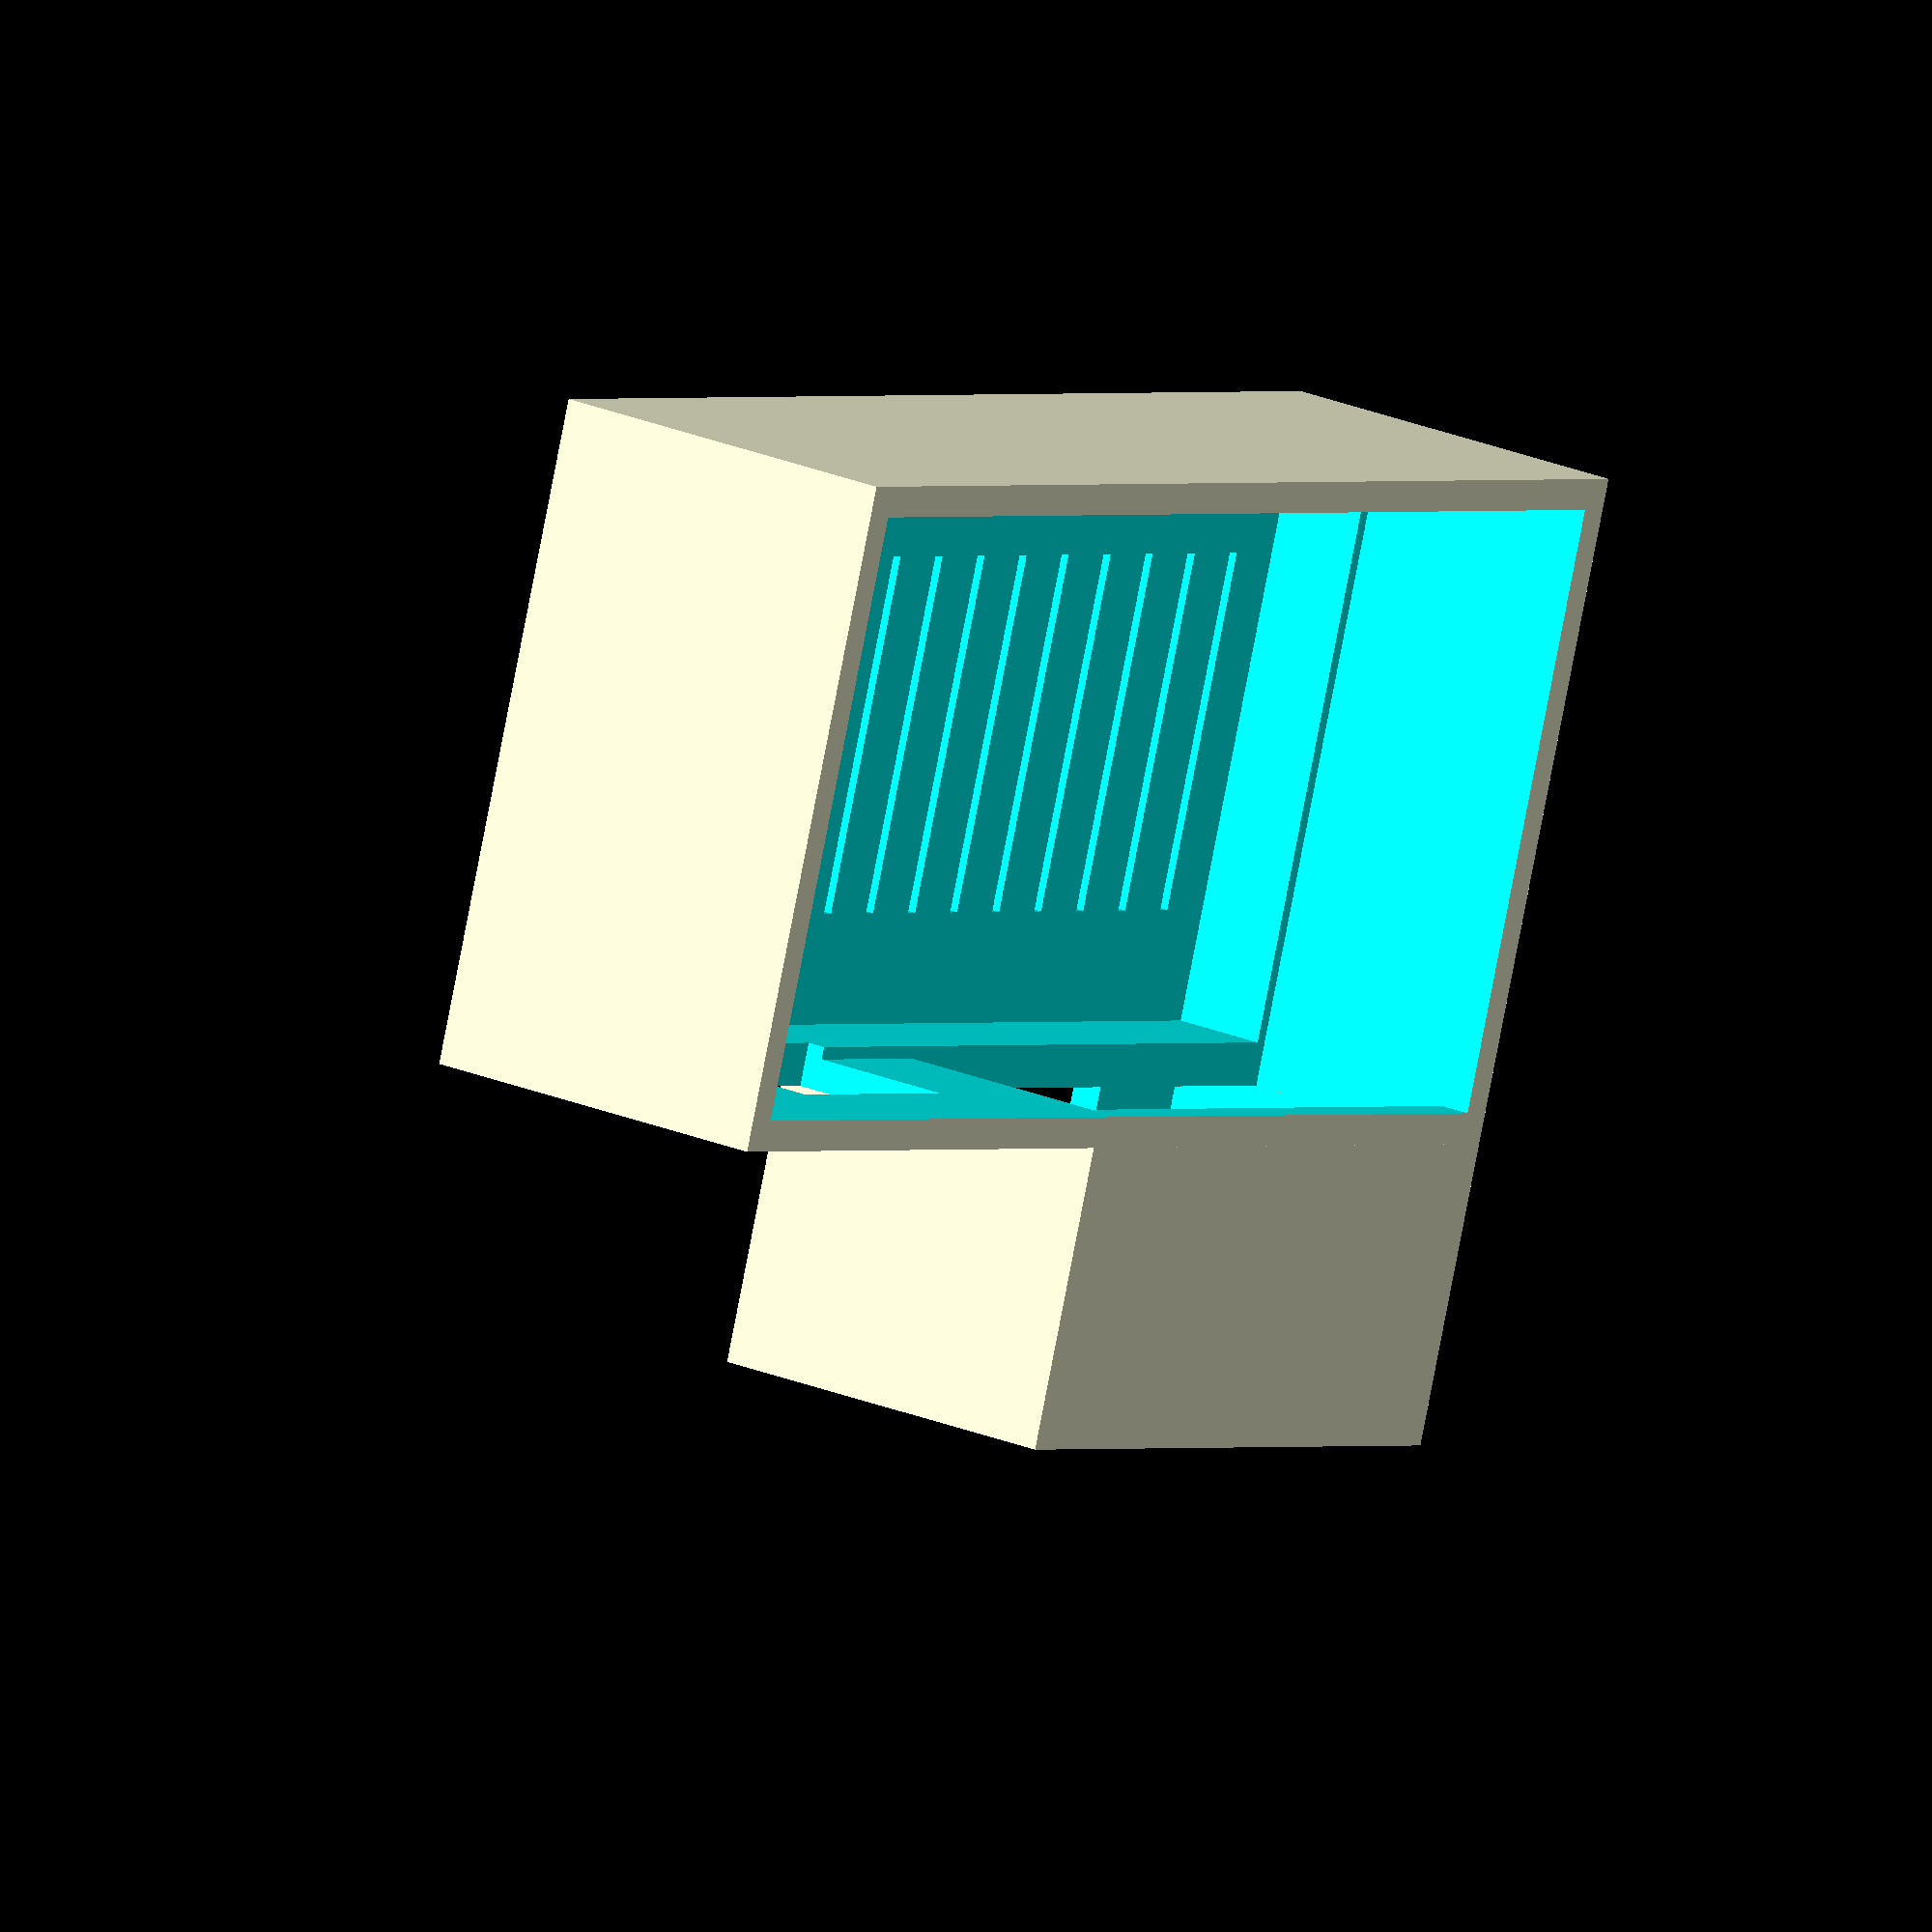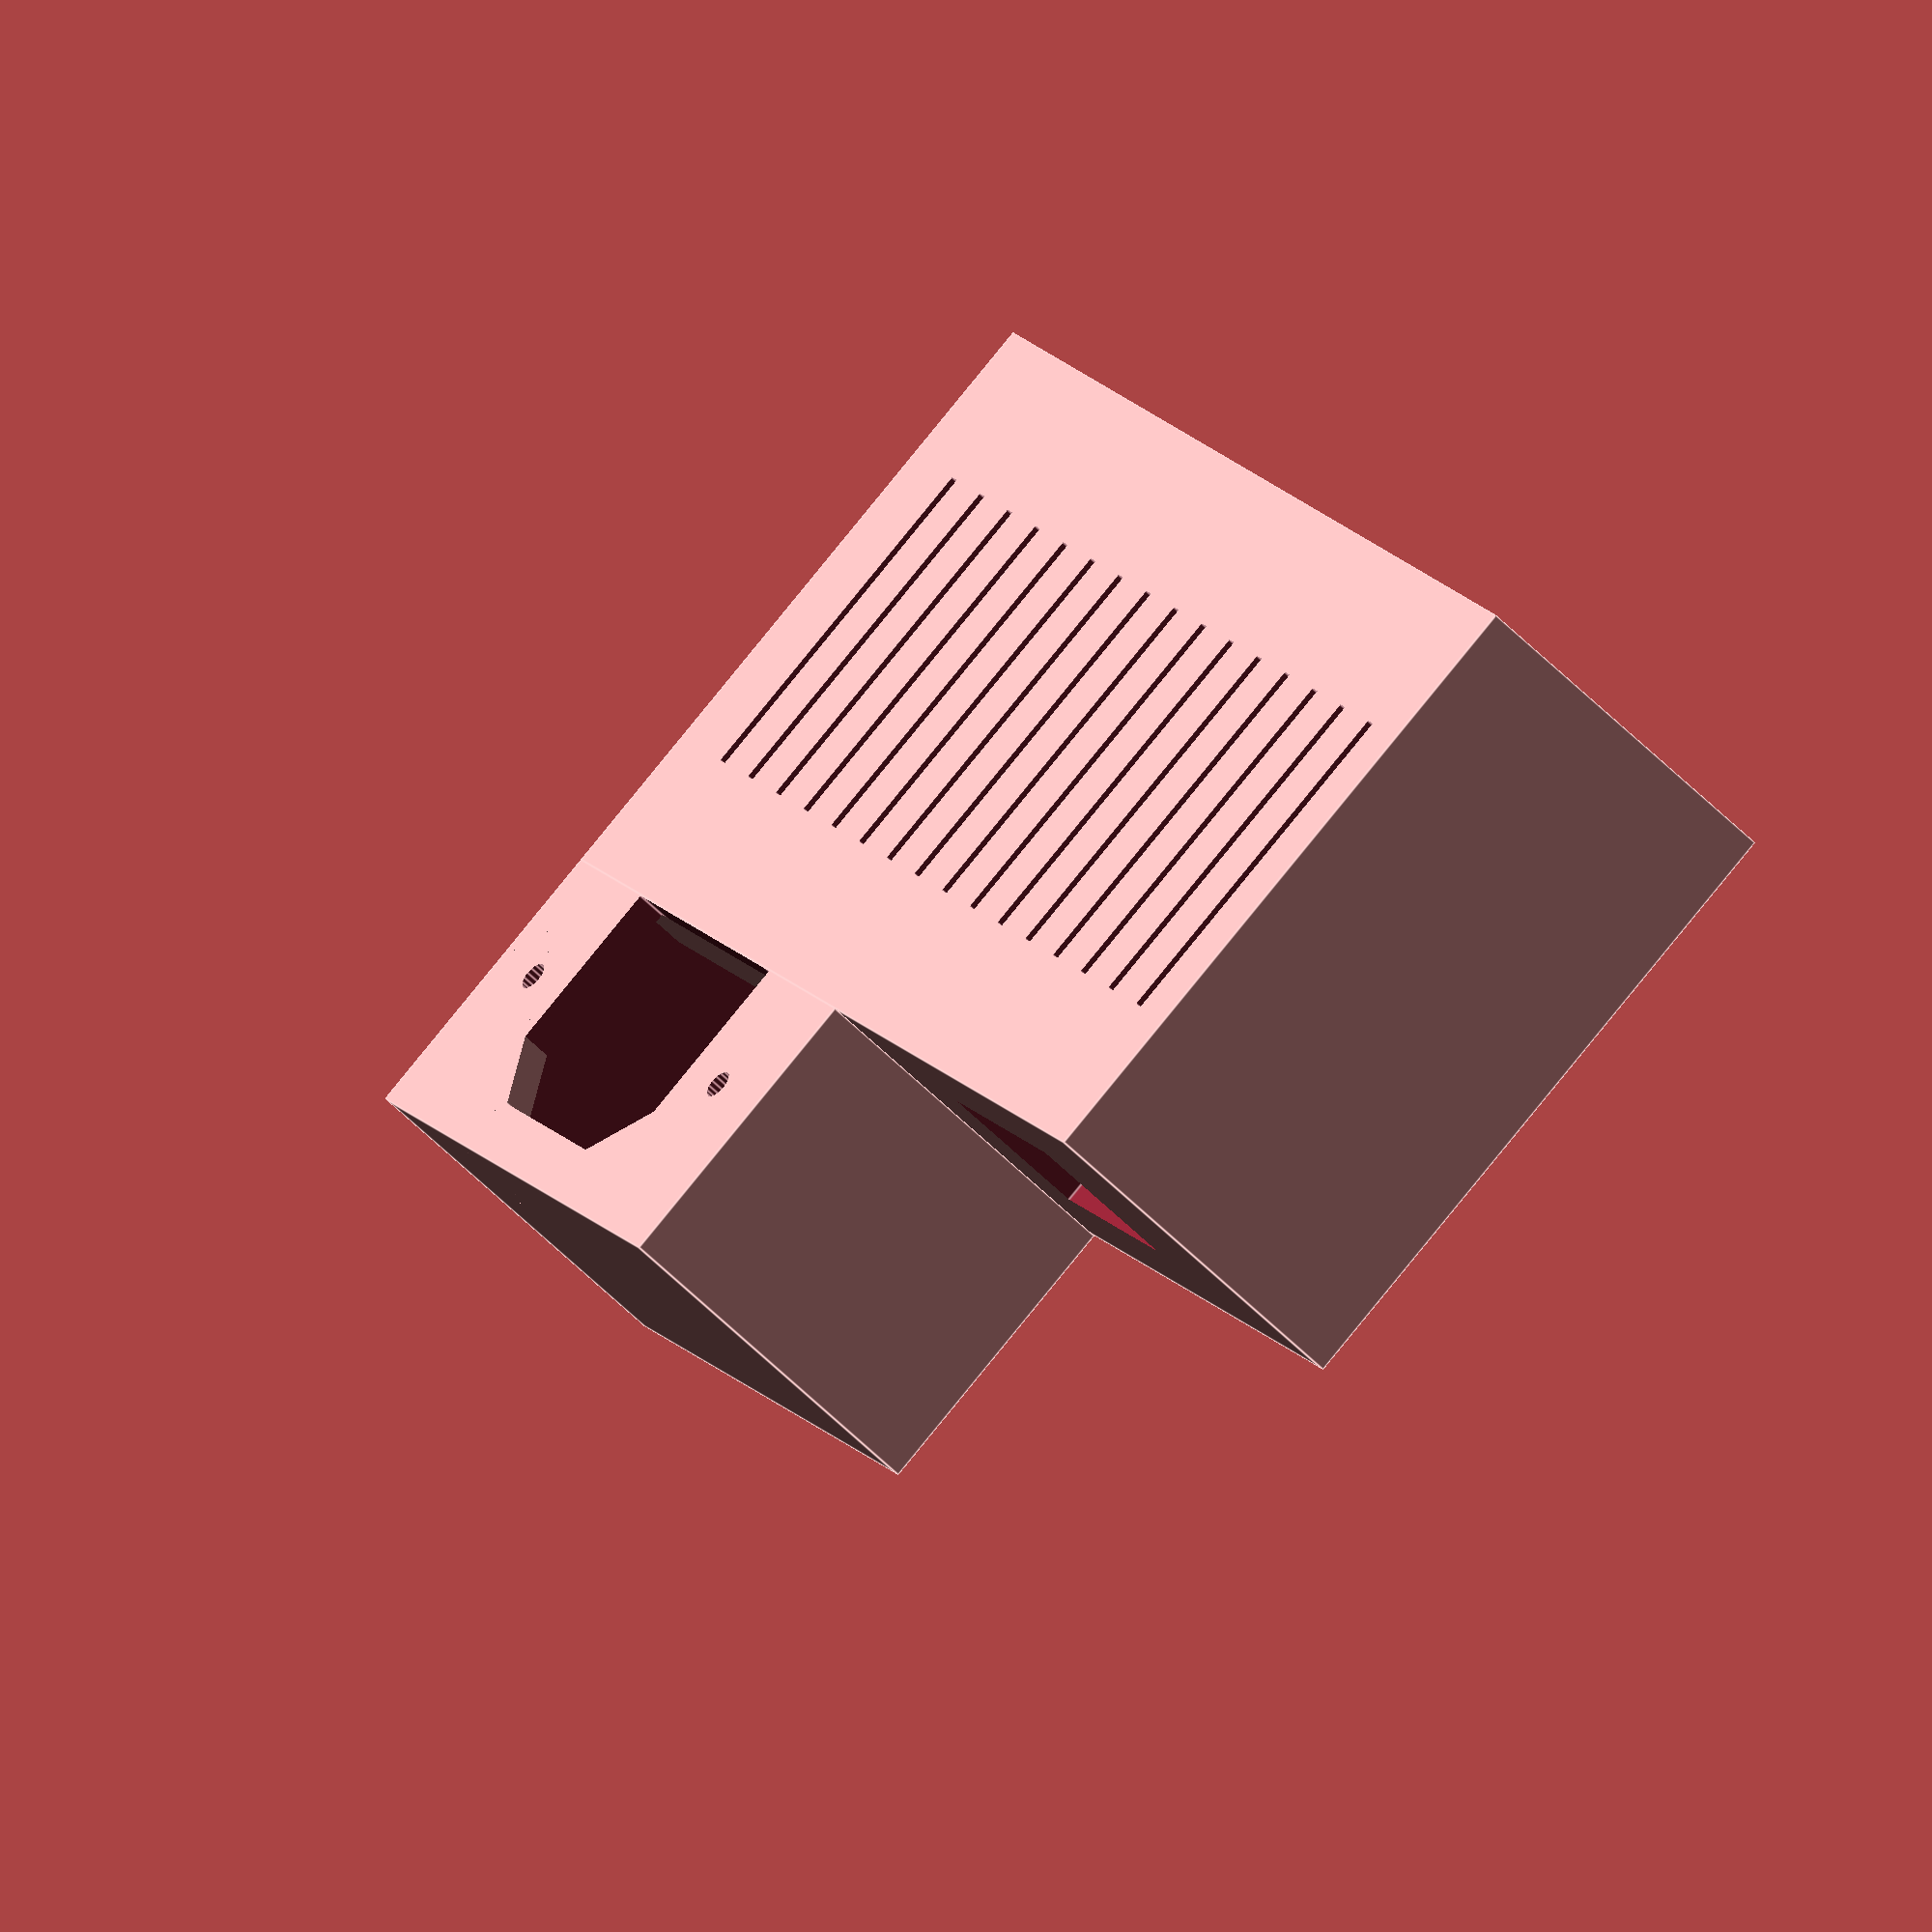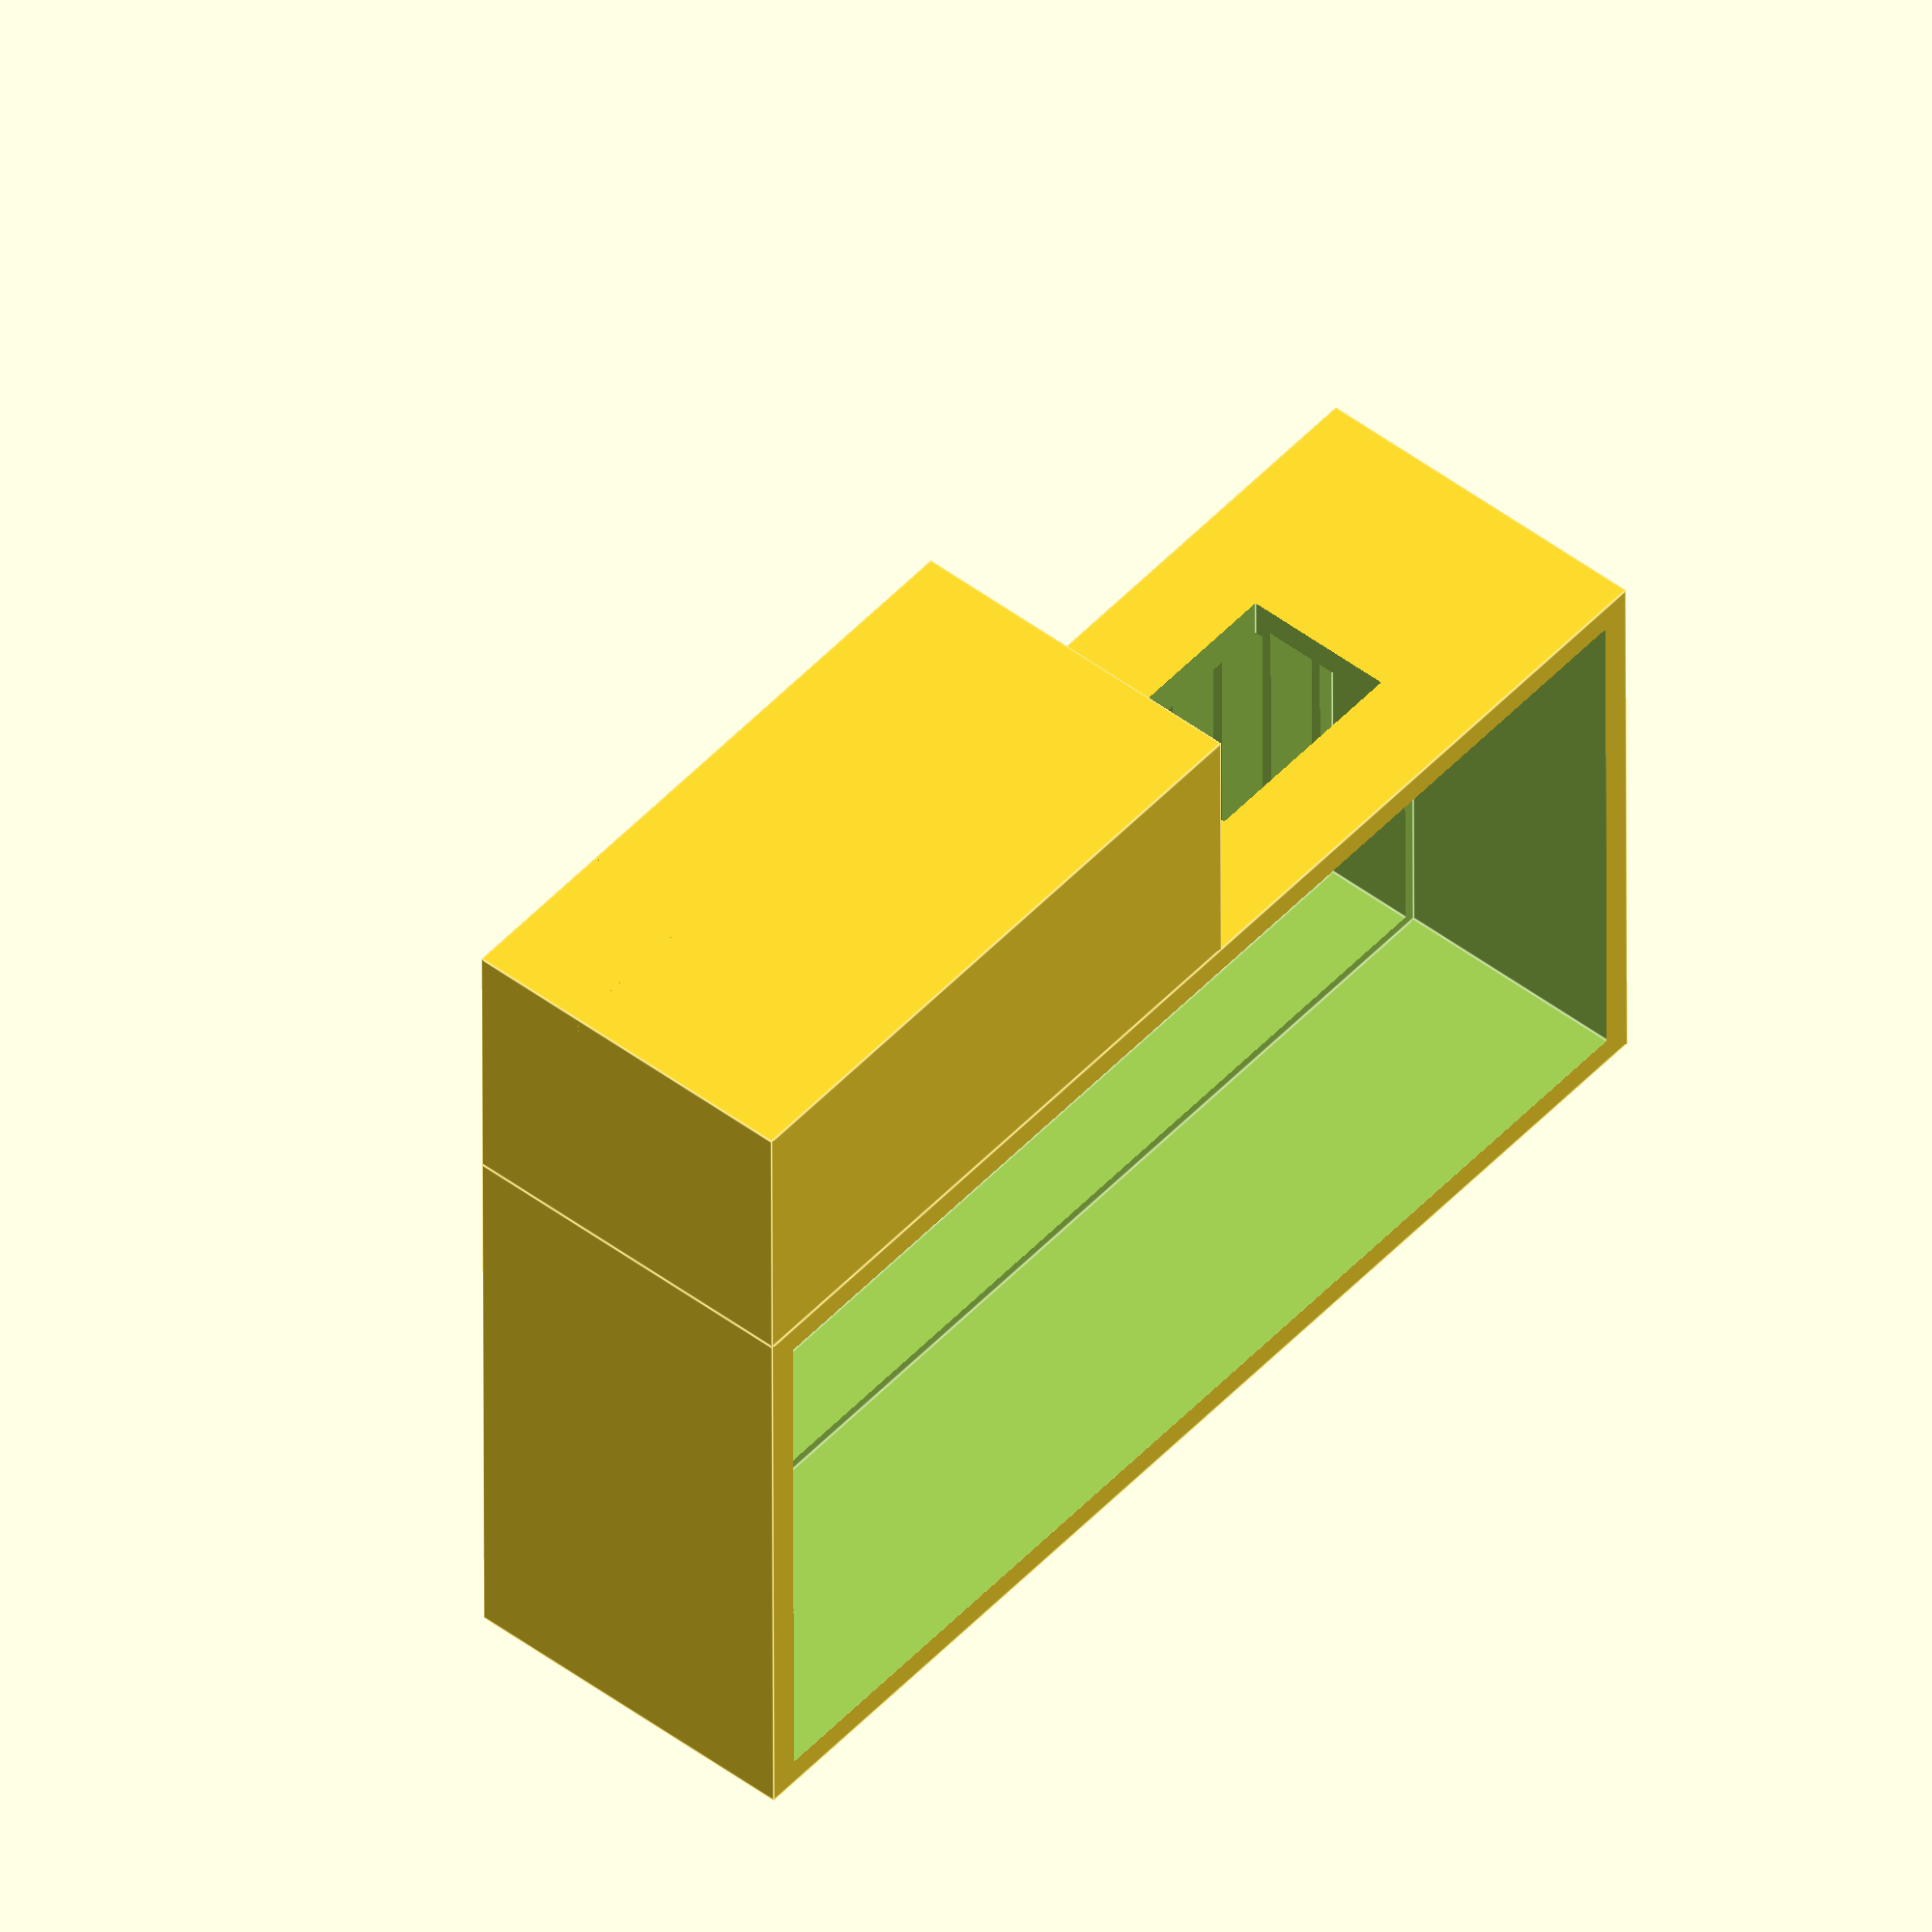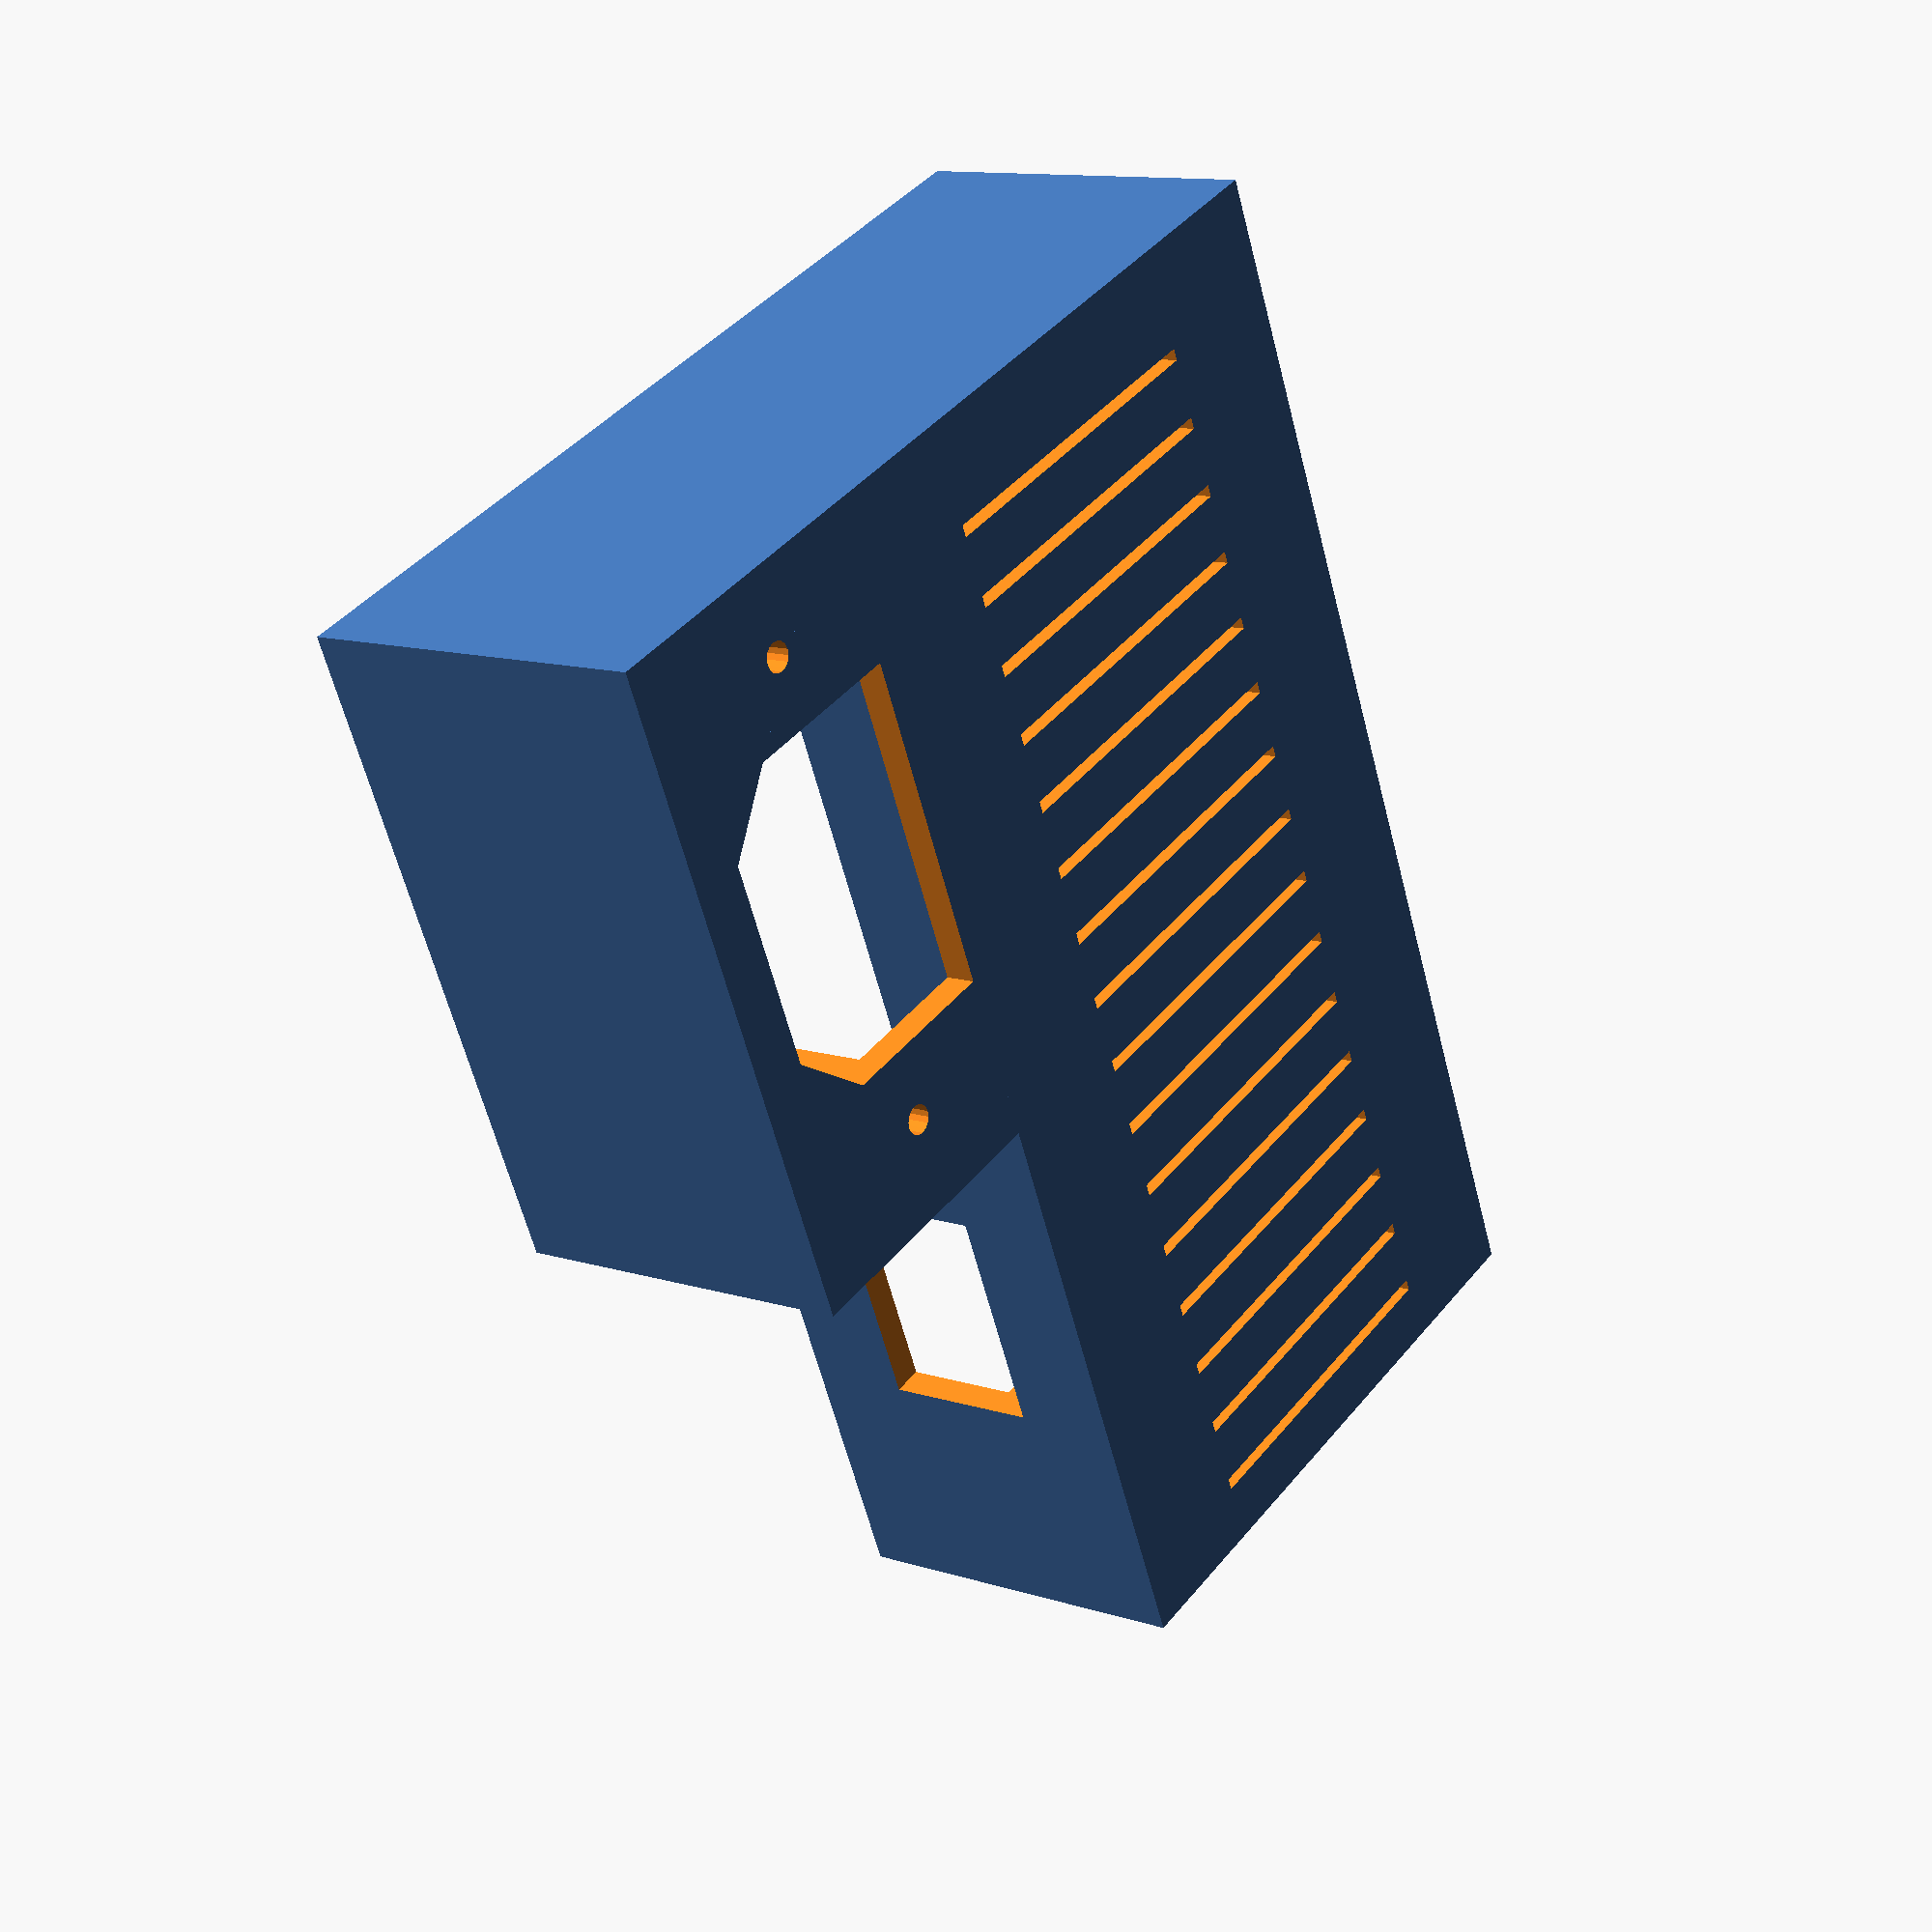
<openscad>
// Cover for 12V 240W LED PSU with only 2 sides open
// Copyright (C) 2016 Miroslav Hradílek
// Connector code by Martin Neruda <neruda@reprap4u.cz> taken from
// project https://github.com/RepRap4U/RebeliX

// This program is  free software:  you can redistribute it and/or modify it
// under  the terms  of the  GNU General Public License  as published by the
// Free Software Foundation, version 3 of the License.
//
// This program  is  distributed  in the hope  that it will  be useful,  but
// WITHOUT  ANY WARRANTY;  without  even the implied  warranty of MERCHANTA-
// BILITY  or  FITNESS FOR A PARTICULAR PURPOSE.  See the GNU General Public
// License for more details.
//
// You should have received a copy of the  GNU General Public License  along
// with this program. If not, see <http://www.gnu.org/licenses/>.

wt = 2.5; // Wall thickness
vent_t = 3; // Vent hole thickness

psu_w = 49.0;  // PSU Width
psu_h = 99.5;  // PSU Height
cover_l = 30;  // Cover Length
cover_ml = 20; // Mount length. Length of a psu to disappear in cover
connector_l = 22; // Length of a connector compartment

module psu_connector(){
  difference(){
    cube([27.8,19.8,10],center=true);
    translate([8.5,19.8/2,-10]) rotate([0,0,-45]) cube([20,20,20]);
        translate([-8.5,19.8/2,-10]) rotate([0,0,135]) cube([20,20,20]);
  }
  // Screw holes
  translate([20,0,0]) cylinder(r=1.2,h=20,$fn=16,center=true);
  translate([-20,0,0]) cylinder(r=1.2,h=20,$fn=16,center=true);
}

module switch(){
    cube([19.2,13,20],center=true);
}

module box_cuts() {
    difference() {
        // Outside cuboid
        cube(size = [psu_h + 2*wt, cover_l, psu_w + 2*wt], center = false);
        // PSU sized cuboid
        translate([wt, -0.1, wt])
            cube(size = [psu_h, cover_ml+0.1, psu_w], center = false);
        // Inside compartment cuboid
        translate([wt + 1, -0.1, wt+1])
            cube(size = [psu_h - 2, cover_l - wt + 0.1, psu_w - 2], center = false);
        // Vent holes
        for (a =[0: (psu_h - wt - 2)/(2*vent_t)]){
            translate([3*wt + 1 + a * 2 * vent_t , 0, 5*wt])
                cube(size = [vent_t / 3, cover_l + 0.1 , psu_w - 8 * wt], center = false);
        };
        // Connector box hole
        translate([wt, wt, psu_w])
            cube(size = [55 - 2 * wt, cover_l - 5 * wt, connector_l]);

        // Switch hole
        translate([2*wt+70, cover_l-15, psu_w]) rotate([0,0,0]) switch();
    }
}

module connector_box() {
    difference() {
        translate([0, 0, psu_w + 2 * wt])
            cube(size = [55, cover_l, connector_l + wt]);
        translate([wt, wt, psu_w + 1 * wt])
            cube(size = [55 - 2 * wt, cover_l - 2* wt, connector_l + wt]);
        // PSU Connector
        translate([2 * wt + 22, cover_l, psu_w + 15])
            rotate(a=[90,0,0])
                psu_connector();
    }
}

module psu_cover() {
    box_cuts();
    connector_box();
}

translate([0, 0, cover_l]) rotate([-90,0,0])
    psu_cover();

</openscad>
<views>
elev=156.7 azim=18.9 roll=234.2 proj=o view=solid
elev=55.2 azim=120.0 roll=223.1 proj=o view=edges
elev=311.7 azim=359.8 roll=310.2 proj=o view=edges
elev=168.6 azim=293.4 roll=51.8 proj=p view=solid
</views>
